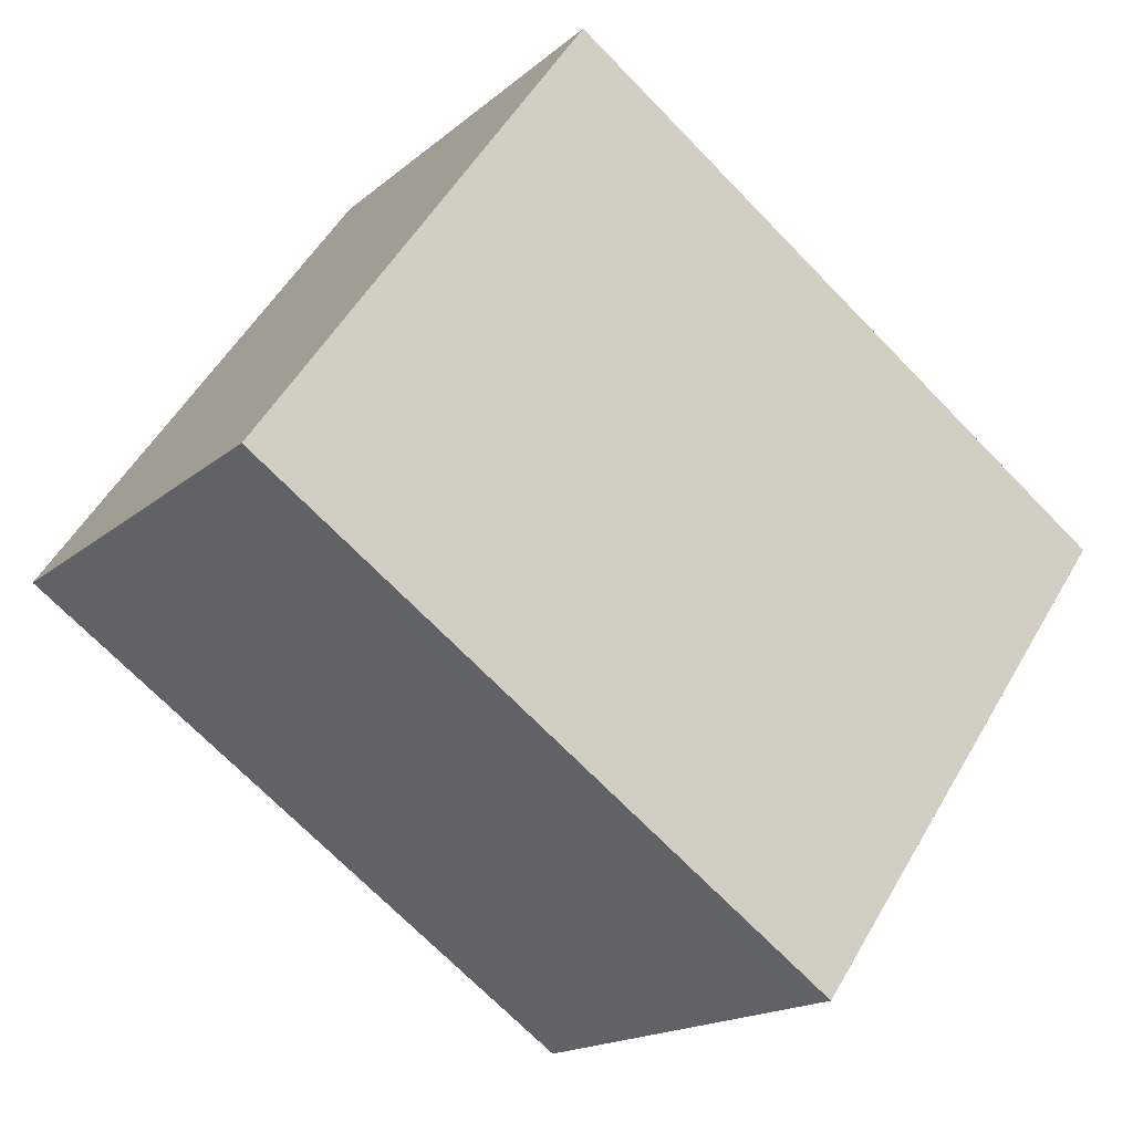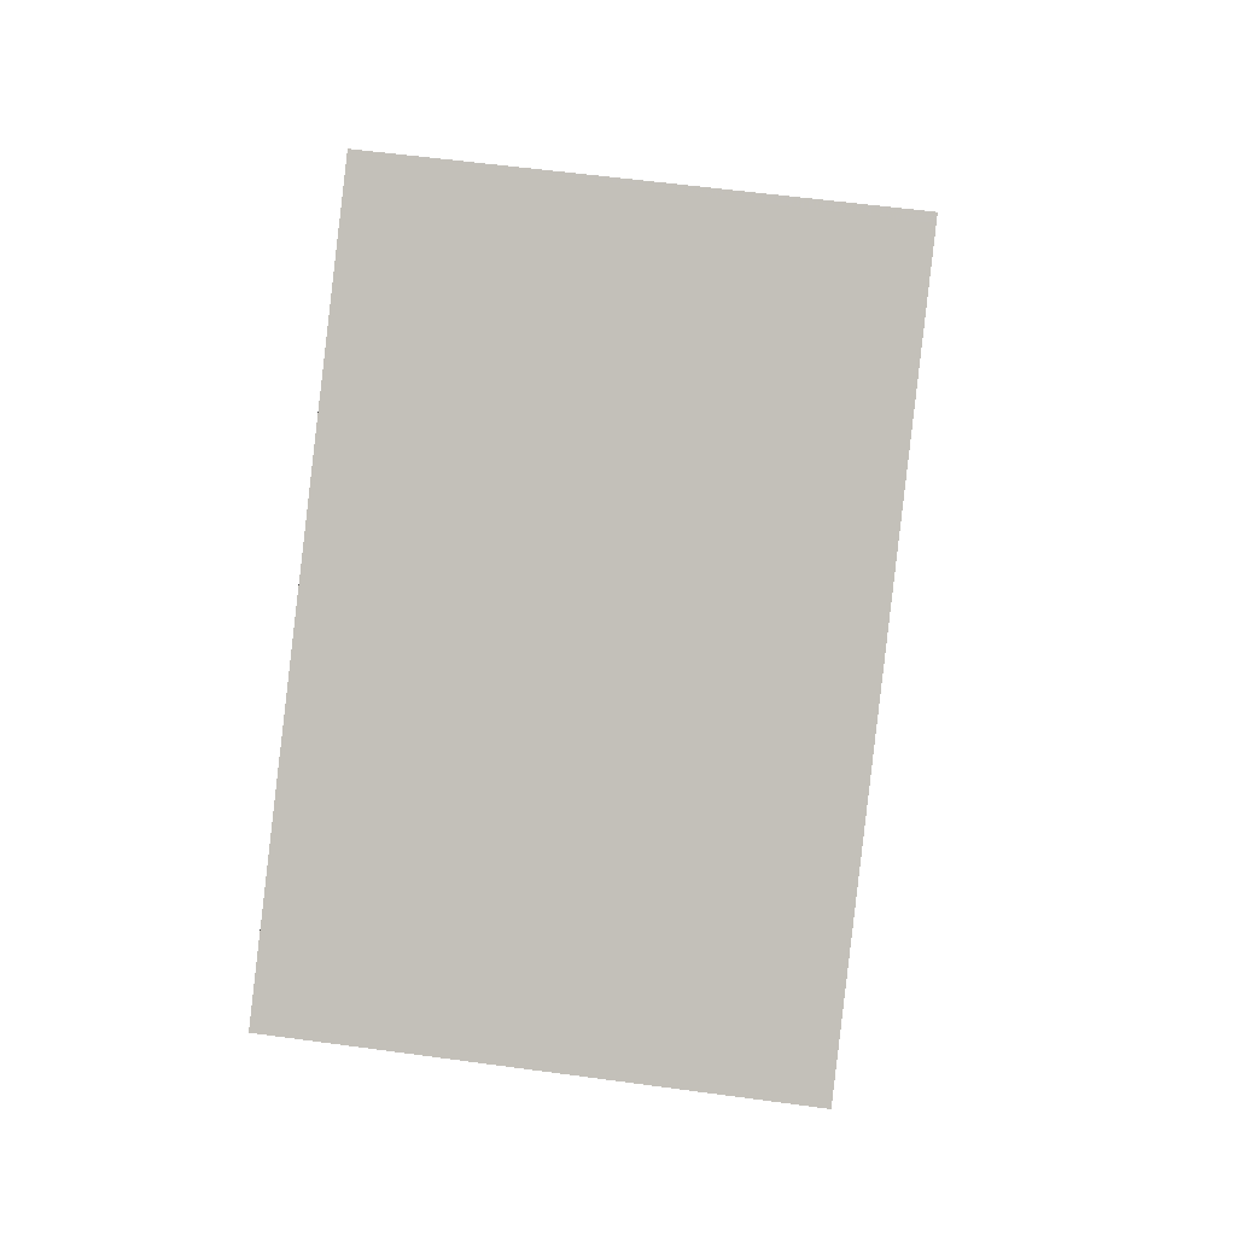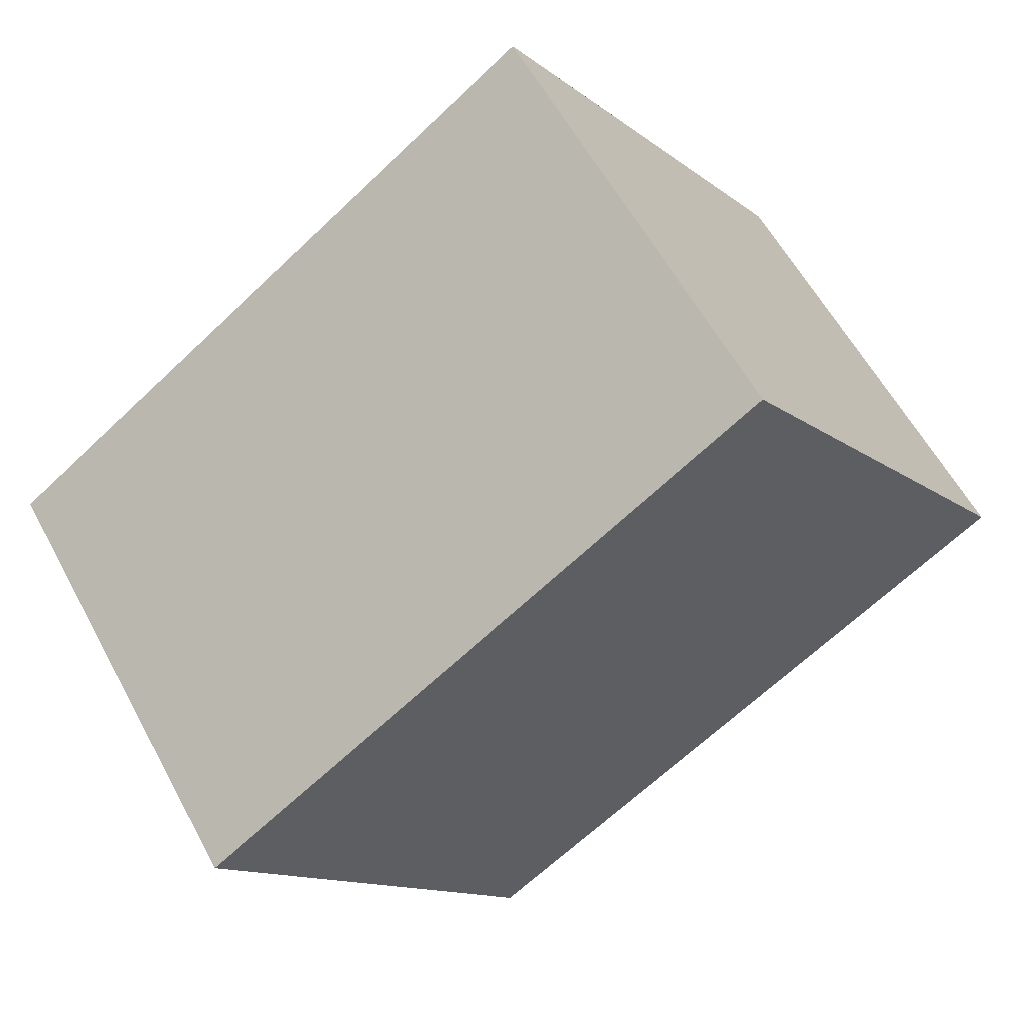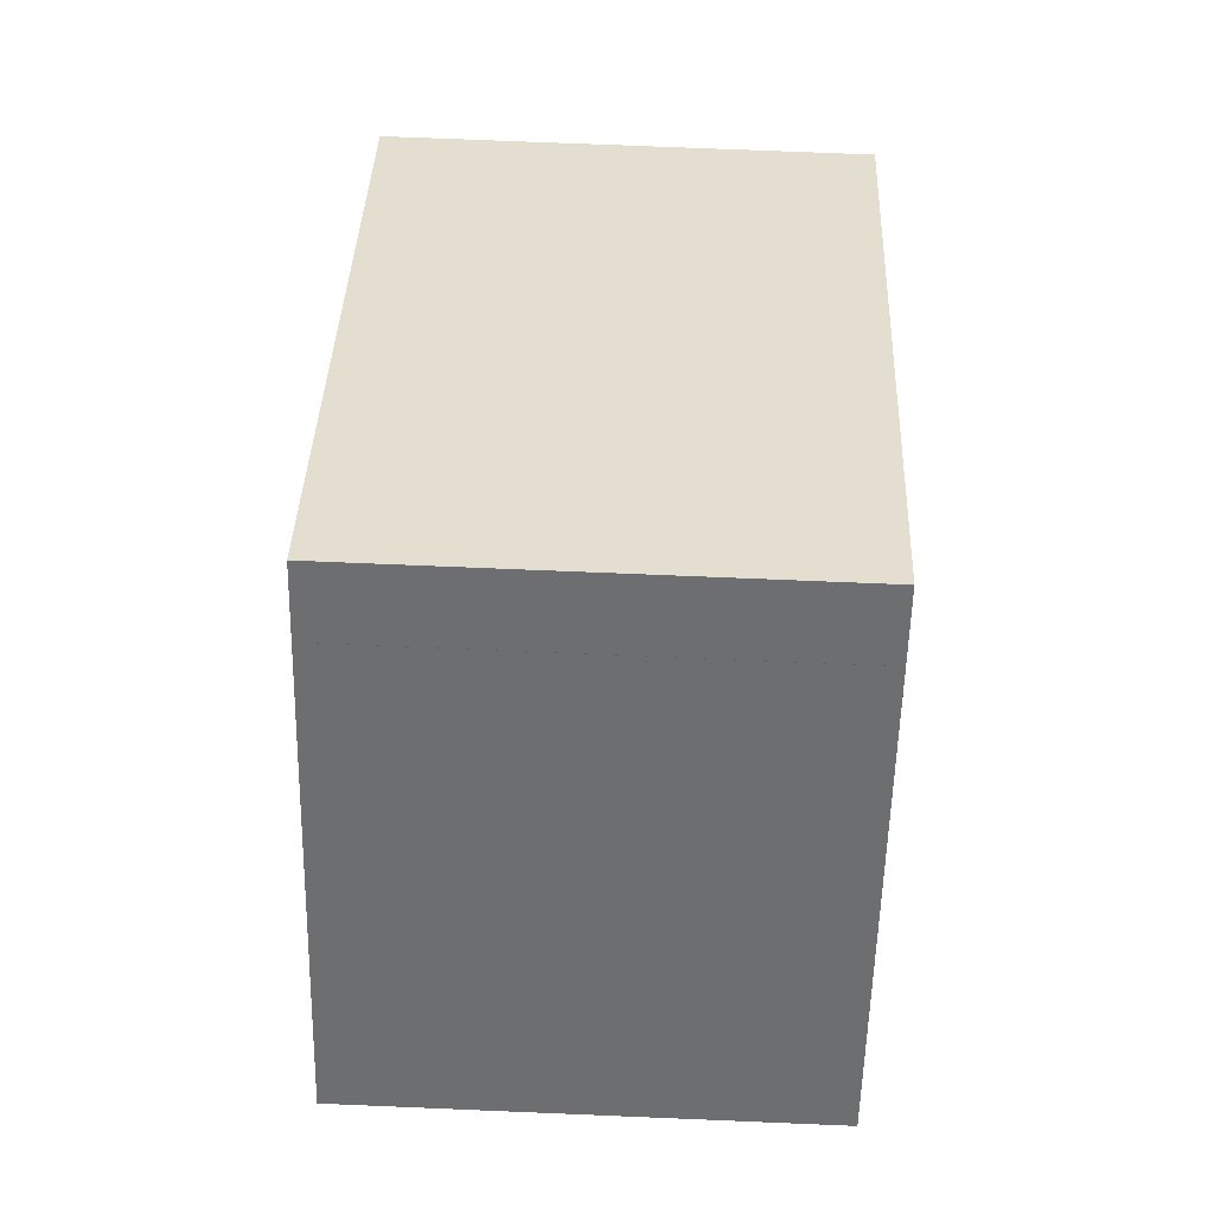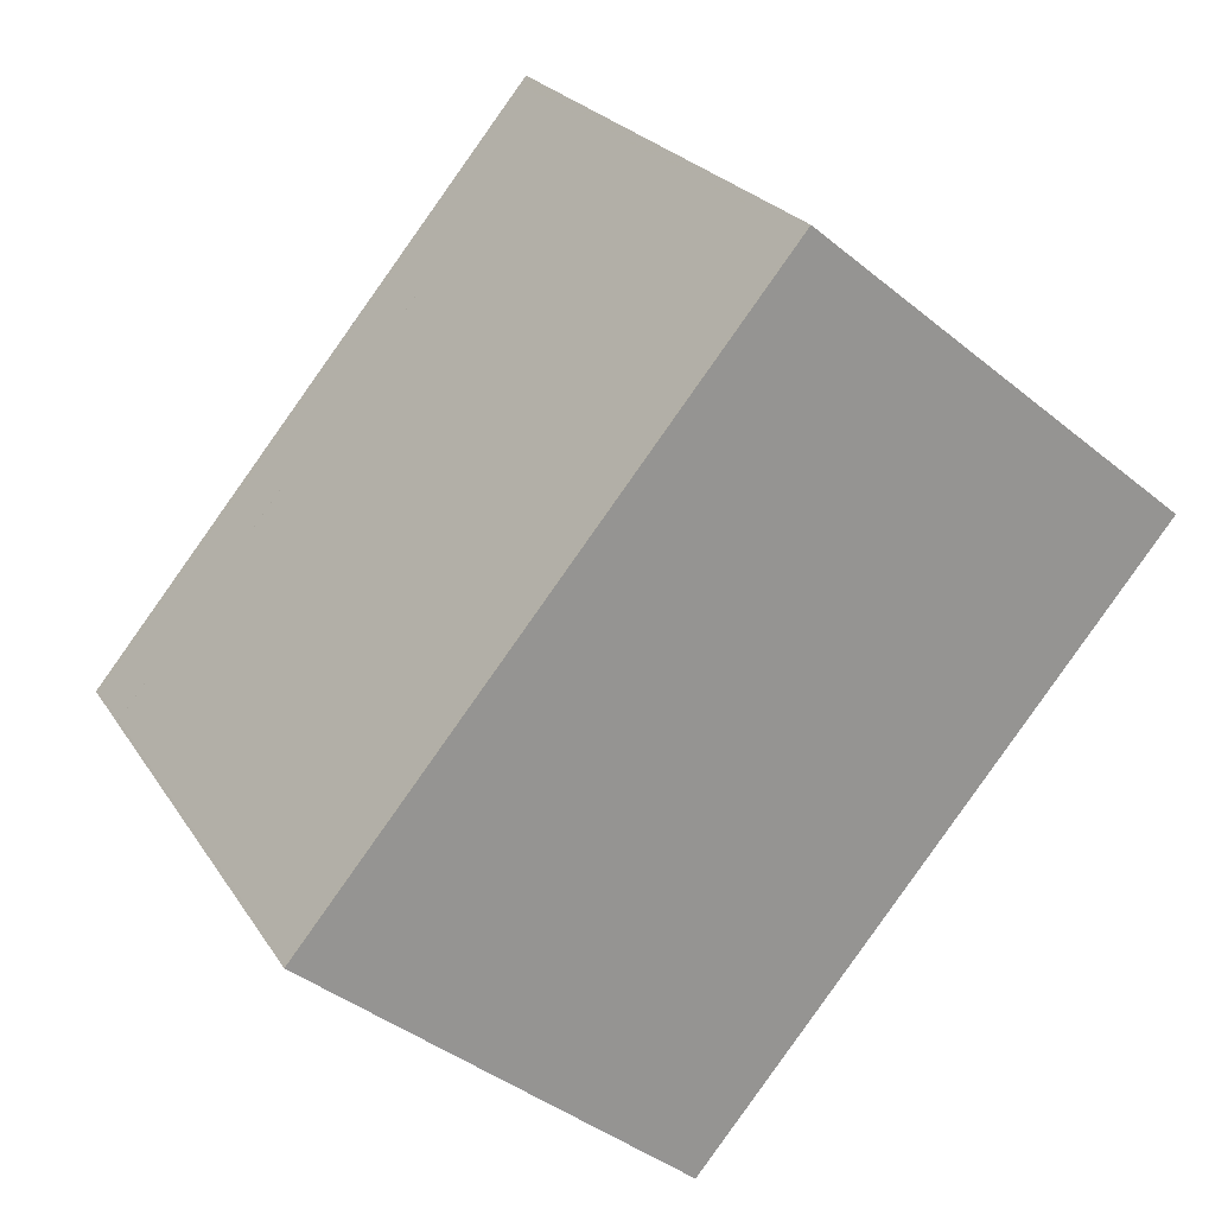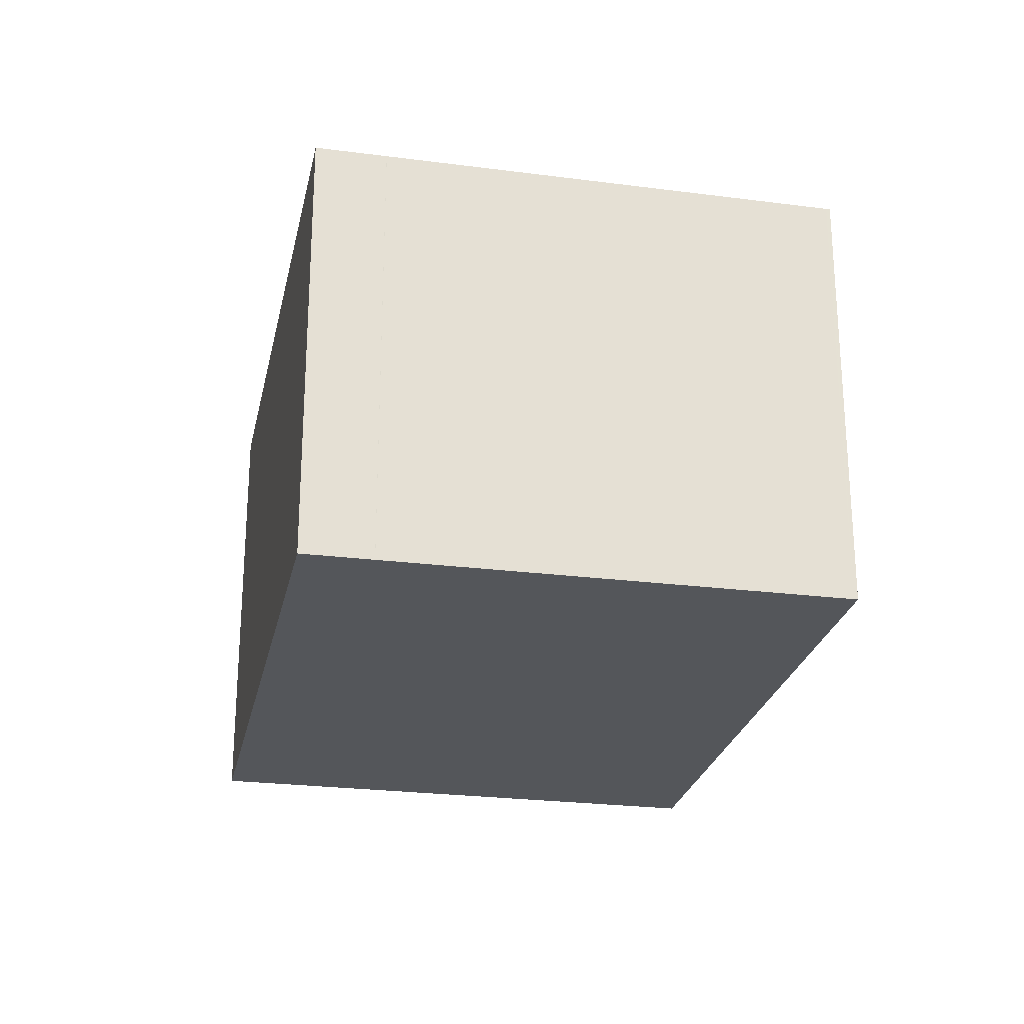
<metadata>
{"format":"obj","ext":"obj","renderer":"f3d","projection":"perspective","resolution":1024,"background":"white","views":[{"elev":-16.9,"azim":148.3,"up":"+Y"},{"elev":56.8,"azim":-81.9,"up":"+Y"},{"elev":59.0,"azim":-28.2,"up":"+Y"},{"elev":70.6,"azim":92.4,"up":"+Y"},{"elev":-40.7,"azim":45.1,"up":"+Y"},{"elev":-25.2,"azim":-66.5,"up":"+Z"}]}
</metadata>
<code>
v -1593 -1581 2.298
v -1590 -1579 2.295
v -1589 -1581 2.282
v -1592 -1583 2.285
v -1589 -1581 2.282
v -1592 -1583 2.285
v -1590 -1579 2.295
v -1593 -1581 2.298
v -1590 -1579 2.293
v -1593 -1581 2.297
v -1589 -1581 2.282
v -1590 -1579 2.293
v -1591 -1579 2.295
v -1590 -1579 2.293
v -1593 -1581 2.297
v -1590 -1579 2.293
v -1592 -1583 2.285
v -1593 -1581 2.296
v -1593 -1581 2.296
v -1591 -1579 2.295
v -1589 -1581 2.282
v -1593 -1581 2.298
v -1593 -1581 2.298
v -1592 -1583 2.285
v -1593 -1581 2.298
v -1593 -1581 2.298
v -1593 -1581 0
v -1593 -1581 0
v -1590 -1579 2.295
v -1590 -1579 2.295
v -1590 -1579 0
v -1590 -1579 0
v -1589 -1581 2.282
v -1589 -1581 2.282
v -1589 -1581 0
v -1589 -1581 0
v -1592 -1583 2.285
v -1592 -1583 2.285
v -1592 -1583 0
v -1592 -1583 0
v -1589 -1581 2.282
v -1589 -1581 2.282
v -1589 -1581 0
v -1589 -1581 0
v -1593 -1581 2.297
v -1592 -1583 2.285
v -1592 -1583 0
v -1593 -1581 0
v -1590 -1579 2.293
v -1590 -1579 2.295
v -1590 -1579 0
v -1590 -1579 0
v -1593 -1581 2.298
v -1593 -1581 2.298
v -1593 -1581 0
v -1593 -1581 0
v -1590 -1579 2.293
v -1590 -1579 2.293
v -1590 -1579 0
v -1590 -1579 4.441e-16
v -1593 -1581 2.298
v -1593 -1581 2.297
v -1593 -1581 0
v -1593 -1581 0
v -1593 -1581 2.297
v -1593 -1581 2.297
v -1593 -1581 0
v -1593 -1581 0
v -1589 -1581 2.282
v -1590 -1579 2.293
v -1590 -1579 4.441e-16
v -1589 -1581 0
v -1590 -1579 2.295
v -1591 -1579 2.295
v -1591 -1579 0
v -1590 -1579 0
v -1592 -1583 2.285
v -1589 -1581 2.282
v -1589 -1581 0
v -1592 -1583 4.441e-16
v -1591 -1579 2.295
v -1593 -1581 2.298
v -1593 -1581 0
v -1591 -1579 0
v -1592 -1583 2.285
v -1592 -1583 2.285
v -1592 -1583 4.441e-16
v -1592 -1583 0
v -1593 -1581 0
v -1590 -1579 0
v -1589 -1581 0
v -1592 -1583 0
f 20 2 7 13
f 11 5 3 21
f 13 7 9 12
f 14 12 9 16
f 19 12 14 18
f 22 13 12 19
f 18 14 11 17
f 16 5 11 14
f 17 6 15 18
f 18 15 10 19
f 23 20 13 22
f 17 11 21 24
f 19 10 8 22
f 22 8 1 23
f 24 4 6 17
f 26 27 28 25
f 30 31 32 29
f 34 35 36 33
f 38 39 40 37
f 42 43 44 41
f 46 47 48 45
f 50 51 52 49
f 54 55 56 53
f 58 59 60 57
f 62 63 64 61
f 66 67 68 65
f 70 71 72 69
f 74 75 76 73
f 78 79 80 77
f 82 83 84 81
f 86 87 88 85
f 90 91 92 89

</code>
